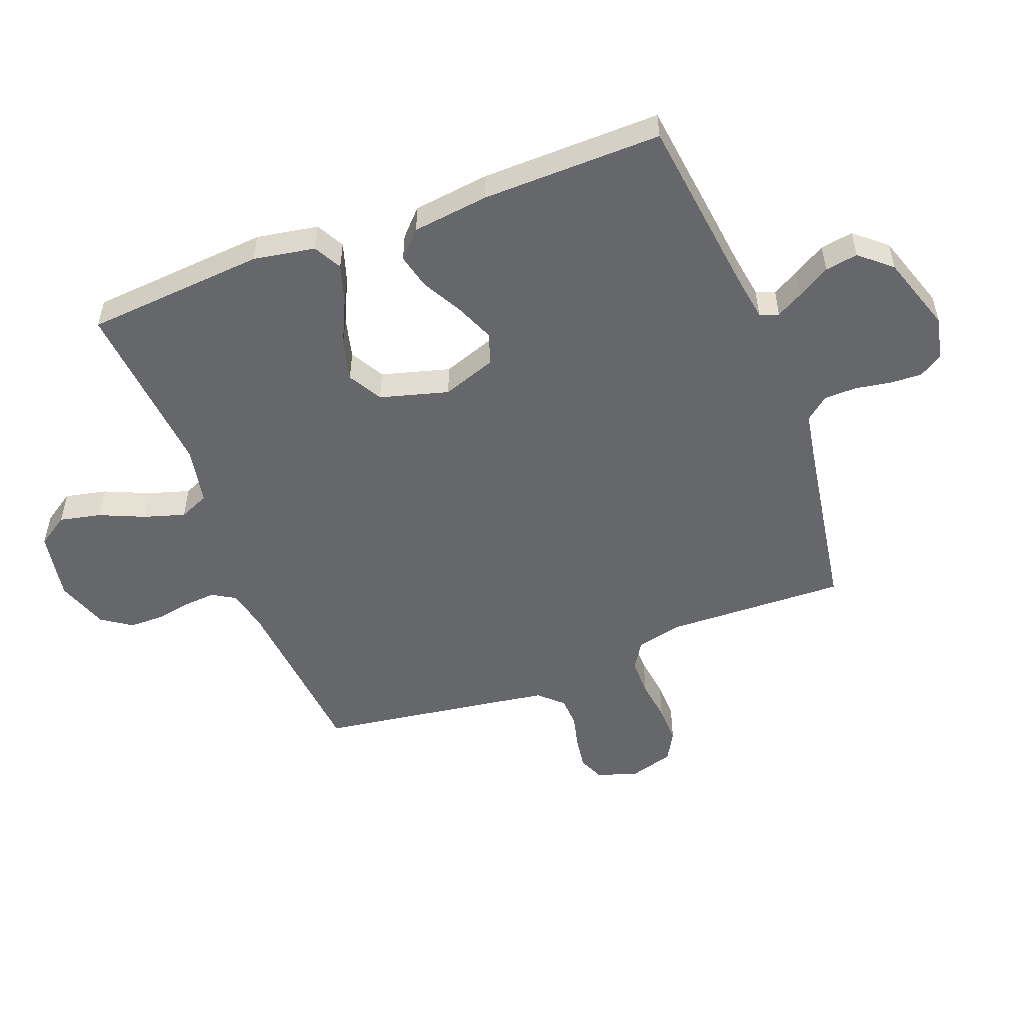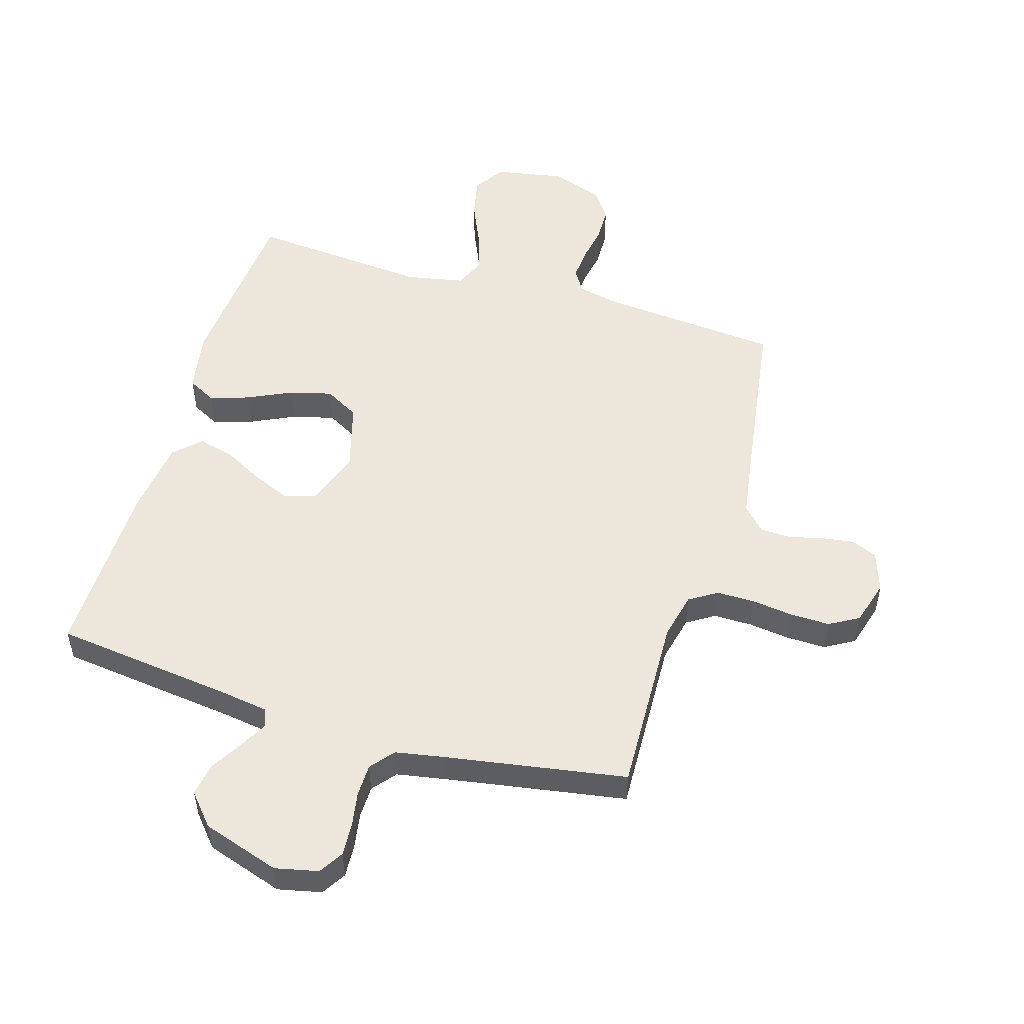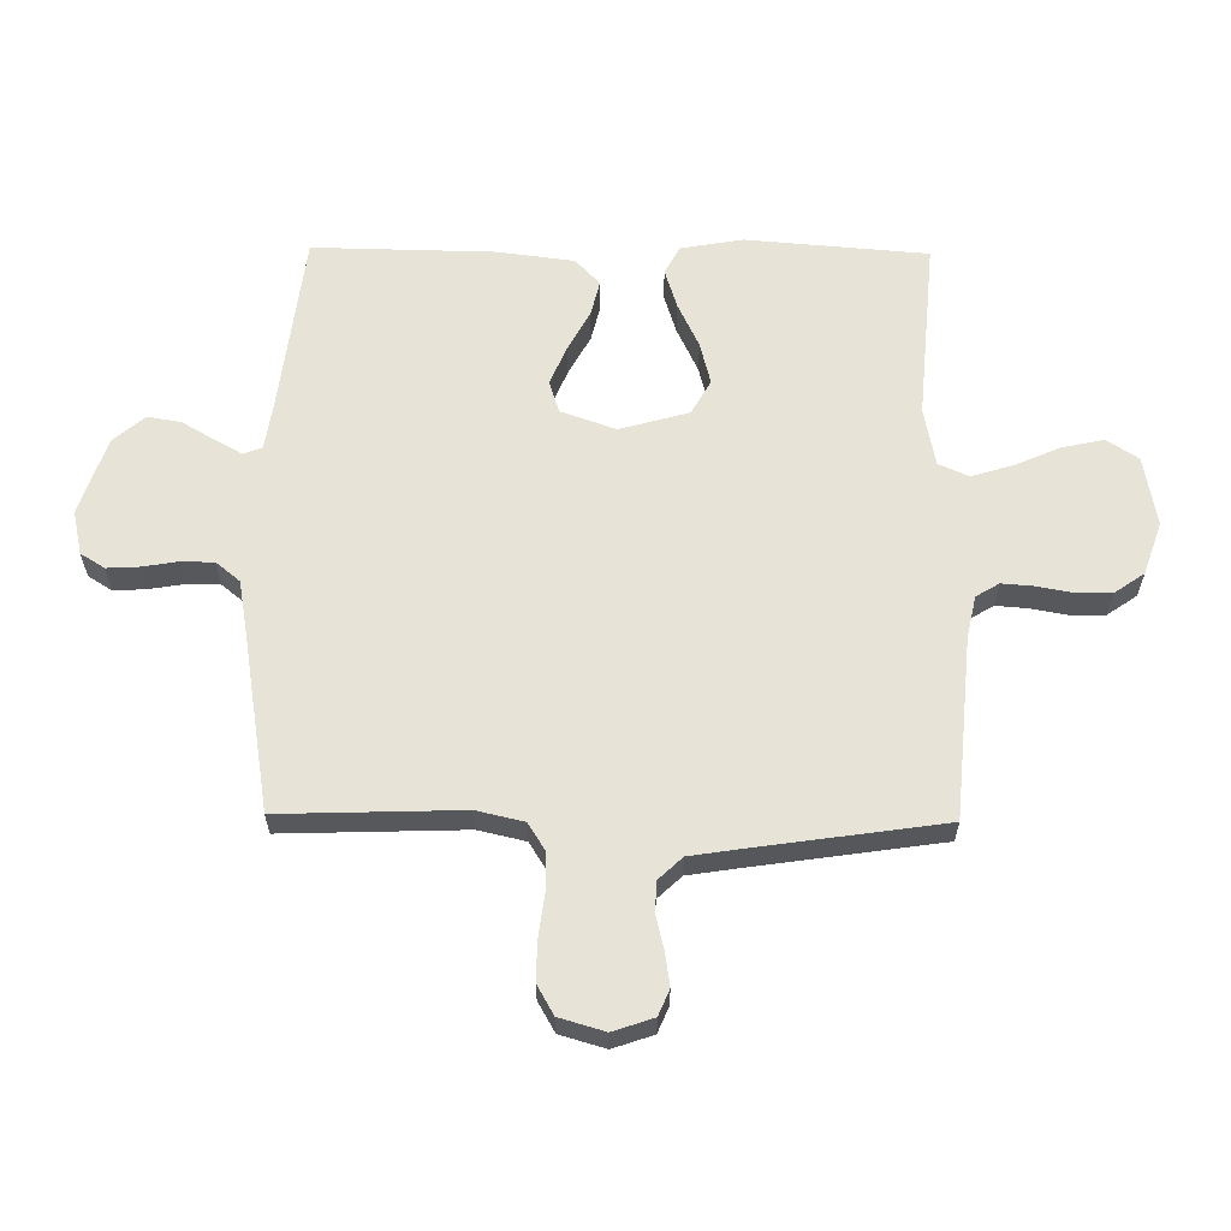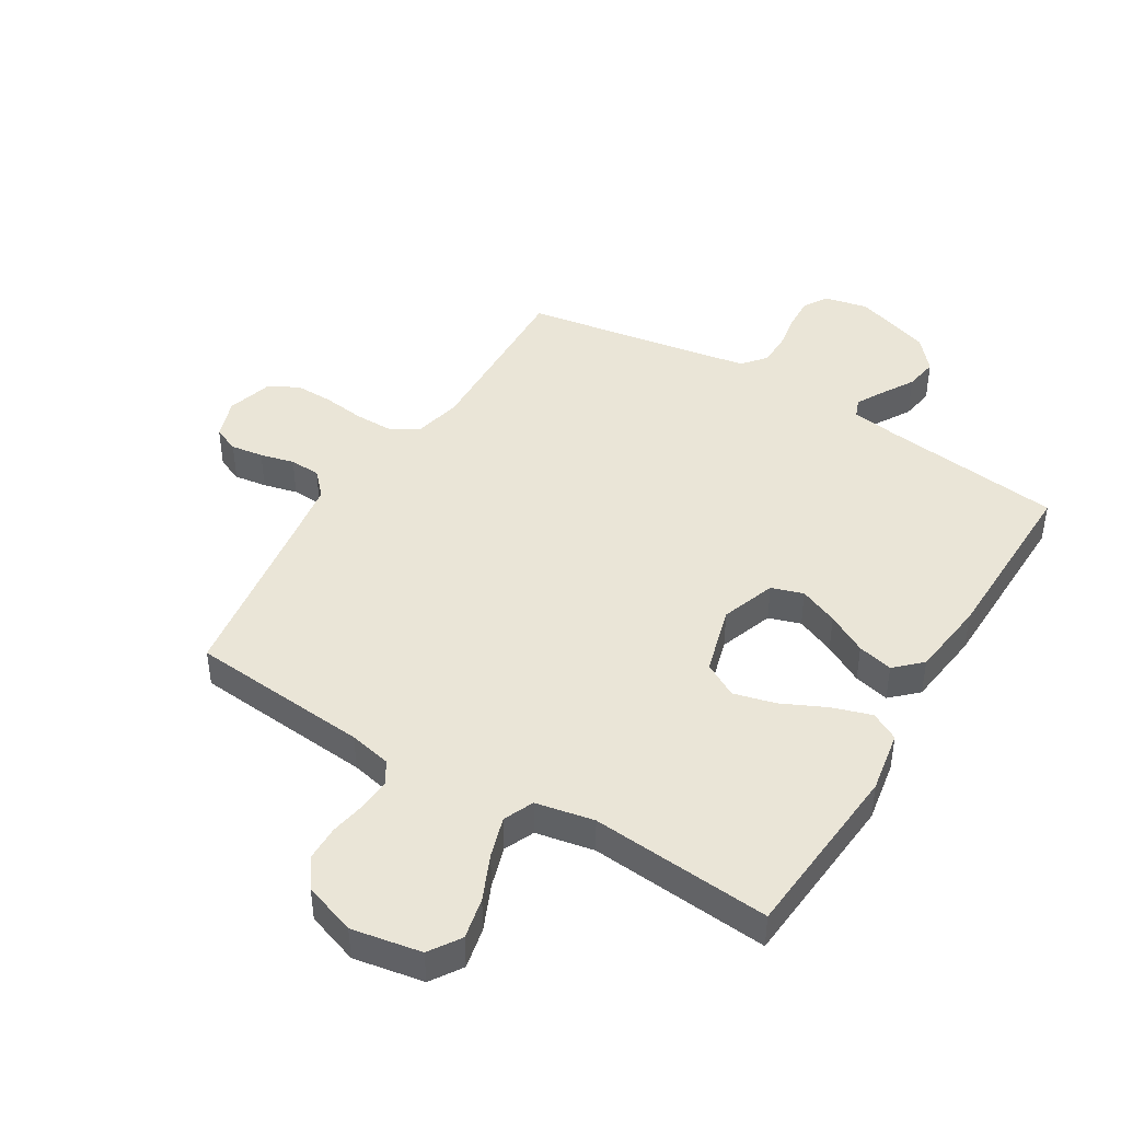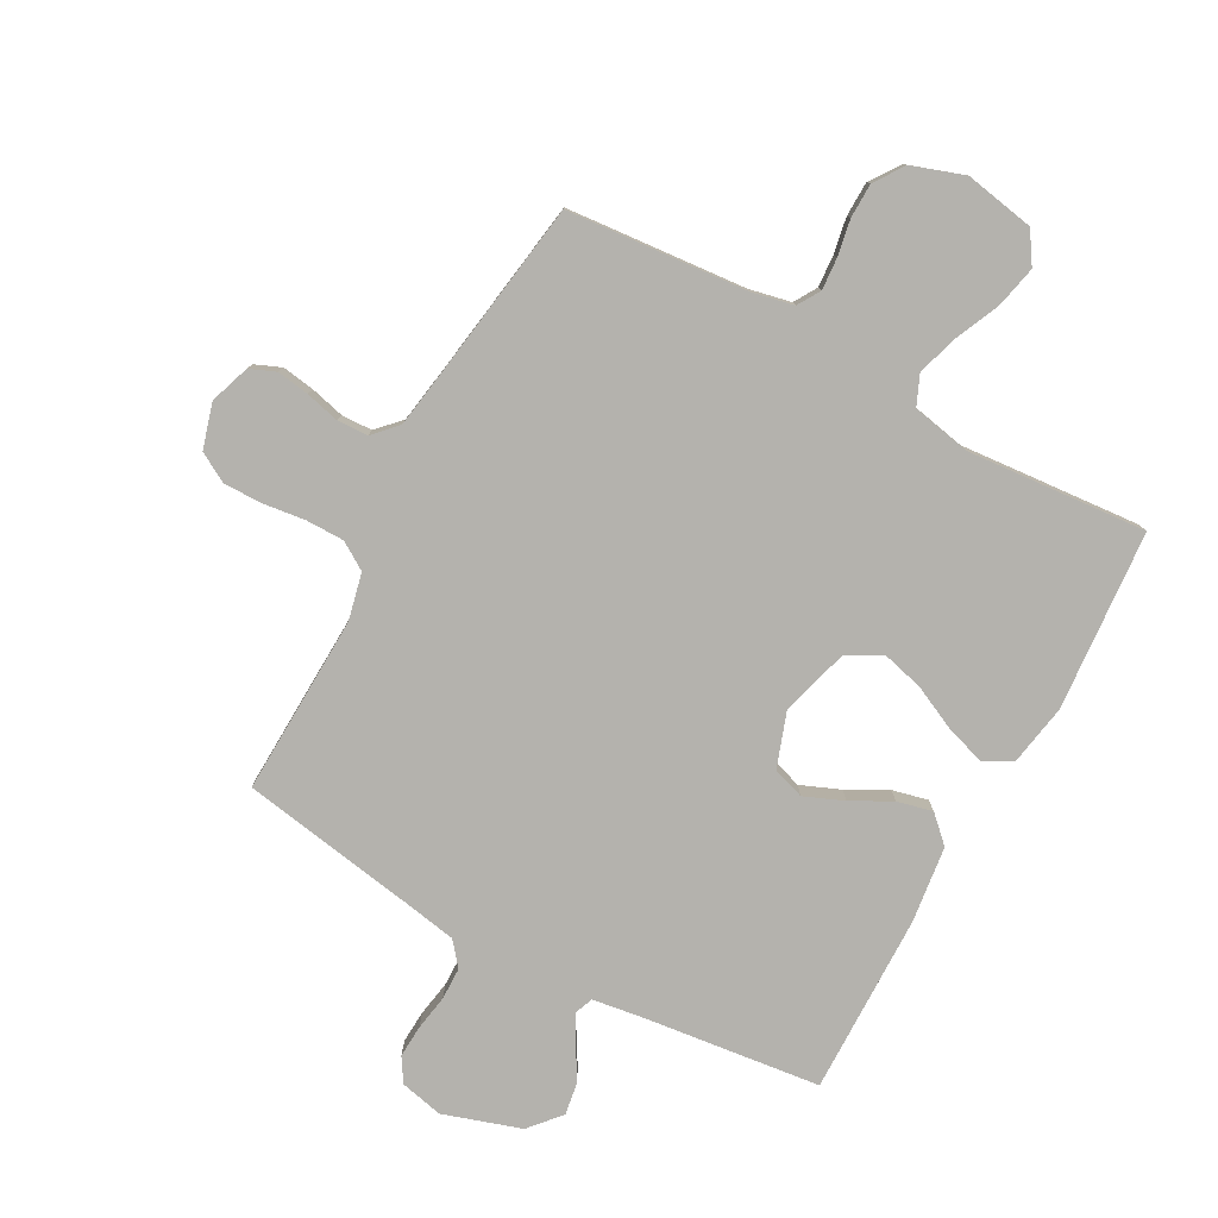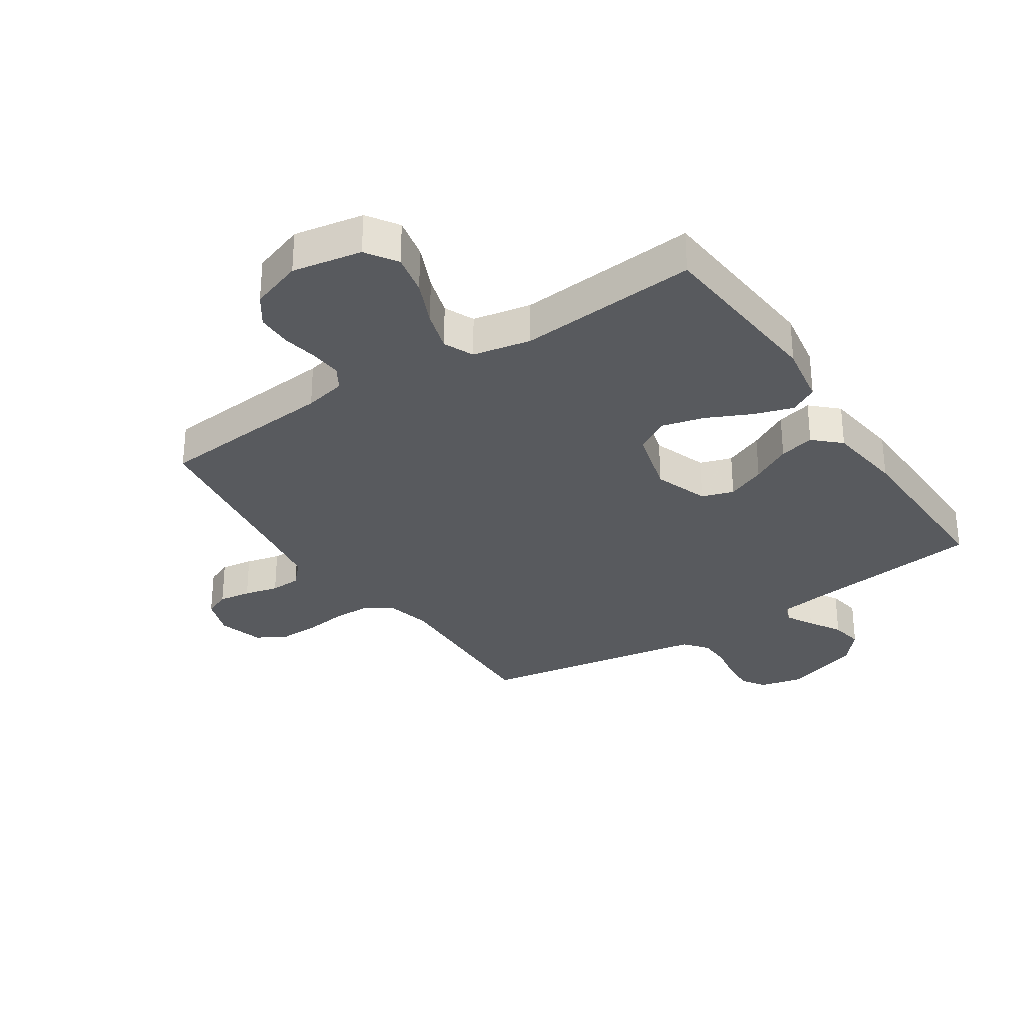
<metadata>
{"format":"obj","ext":"obj","renderer":"f3d","projection":"perspective","resolution":1024,"background":"white","views":[{"elev":-52.0,"azim":-69.0,"up":"+Y"},{"elev":52.1,"azim":16.7,"up":"+Y"},{"elev":61.6,"azim":90.7,"up":"+Y"},{"elev":44.3,"azim":-148.7,"up":"+Y"},{"elev":-79.5,"azim":151.3,"up":"+Y"},{"elev":-30.8,"azim":-146.4,"up":"+Y"}]}
</metadata>
<code>
v -0.5 0.07 -0.5
v -0.524 0.07 -0.2
v -0.506 0.07 -0.097
v -0.459 0.07 -0.072
v -0.393 0.07 -0.093
v -0.319 0.07 -0.128
v -0.249 0.07 -0.146
v -0.192 0.07 -0.114
v -0.16 0.07 0
v -0.192 0.07 0.091
v -0.245 0.07 0.108
v -0.31 0.07 0.081
v -0.377 0.07 0.045
v -0.436 0.07 0.031
v -0.479 0.07 0.072
v -0.495 0.07 0.2
v -0.5 0.07 0.5
v -0.2 0.07 0.536
v -0.12 0.07 0.548
v -0.108 0.07 0.579
v -0.133 0.07 0.624
v -0.165 0.07 0.678
v -0.174 0.07 0.733
v -0.129 0.07 0.785
v 0 0.07 0.827
v 0.072 0.07 0.811
v 0.097 0.07 0.771
v 0.094 0.07 0.717
v 0.084 0.07 0.658
v 0.085 0.07 0.604
v 0.117 0.07 0.565
v 0.2 0.07 0.55
v 0.5 0.07 0.5
v 0.49 0.07 0.2
v 0.508 0.07 0.122
v 0.554 0.07 0.093
v 0.618 0.07 0.093
v 0.688 0.07 0.102
v 0.753 0.07 0.103
v 0.802 0.07 0.075
v 0.824 0.07 0
v 0.801 0.07 -0.067
v 0.758 0.07 -0.085
v 0.704 0.07 -0.077
v 0.647 0.07 -0.063
v 0.596 0.07 -0.065
v 0.559 0.07 -0.104
v 0.544 0.07 -0.2
v 0.5 0.07 -0.5
v 0.2 0.07 -0.526
v 0.13 0.07 -0.541
v 0.107 0.07 -0.579
v 0.111 0.07 -0.632
v 0.122 0.07 -0.692
v 0.121 0.07 -0.75
v 0.087 0.07 -0.799
v 0 0.07 -0.829
v -0.116 0.07 -0.808
v -0.15 0.07 -0.756
v -0.135 0.07 -0.687
v -0.102 0.07 -0.612
v -0.081 0.07 -0.544
v -0.103 0.07 -0.494
v -0.2 0.07 -0.475
v -0.5 0 -0.5
v -0.524 0 -0.2
v -0.506 0 -0.097
v -0.459 0 -0.072
v -0.393 0 -0.093
v -0.319 0 -0.128
v -0.249 0 -0.146
v -0.192 0 -0.114
v -0.16 0 0
v -0.192 0 0.091
v -0.245 0 0.108
v -0.31 0 0.081
v -0.377 0 0.045
v -0.436 0 0.031
v -0.479 0 0.072
v -0.495 0 0.2
v -0.5 0 0.5
v -0.2 0 0.536
v -0.12 0 0.548
v -0.108 0 0.579
v -0.133 0 0.624
v -0.165 0 0.678
v -0.174 0 0.733
v -0.129 0 0.785
v 0 0 0.827
v 0.072 0 0.811
v 0.097 0 0.771
v 0.094 0 0.717
v 0.084 0 0.658
v 0.085 0 0.604
v 0.117 0 0.565
v 0.2 0 0.55
v 0.5 0 0.5
v 0.49 0 0.2
v 0.508 0 0.122
v 0.554 0 0.093
v 0.618 0 0.093
v 0.688 0 0.102
v 0.753 0 0.103
v 0.802 0 0.075
v 0.824 0 0
v 0.801 0 -0.067
v 0.758 0 -0.085
v 0.704 0 -0.077
v 0.647 0 -0.063
v 0.596 0 -0.065
v 0.559 0 -0.104
v 0.544 0 -0.2
v 0.5 0 -0.5
v 0.2 0 -0.526
v 0.13 0 -0.541
v 0.107 0 -0.579
v 0.111 0 -0.632
v 0.122 0 -0.692
v 0.121 0 -0.75
v 0.087 0 -0.799
v 0 0 -0.829
v -0.116 0 -0.808
v -0.15 0 -0.756
v -0.135 0 -0.687
v -0.102 0 -0.612
v -0.081 0 -0.544
v -0.103 0 -0.494
v -0.2 0 -0.475
f 59 60 61
f 58 59 61
f 57 58 61
f 56 57 61
f 55 56 61
f 54 55 61
f 53 54 61
f 52 53 61 62
f 51 52 62 63
f 48 49 50
f 50 51 63
f 48 50 63
f 47 48 63
f 43 44 45
f 42 43 45
f 41 42 45
f 40 41 45
f 39 40 45
f 38 39 45
f 37 38 45
f 36 37 45 46
f 47 63 64
f 46 47 64
f 36 46 64
f 35 36 64
f 27 28 29
f 26 27 29
f 25 26 29
f 24 25 29
f 23 24 29
f 22 23 29
f 21 22 29
f 20 21 29 30
f 19 20 30 31
f 16 17 18
f 15 16 18
f 14 15 18
f 13 14 18
f 12 13 18
f 19 31 32
f 18 19 32
f 12 18 32
f 11 12 32
f 4 5 6
f 3 4 6
f 2 3 6
f 1 2 6
f 64 1 6
f 64 6 7
f 64 7 8
f 35 64 8
f 34 35 8
f 32 33 34
f 11 32 34
f 10 11 34
f 9 10 34
f 8 9 34
f 125 124 123
f 125 123 122
f 125 122 121
f 125 121 120
f 125 120 119
f 125 119 118
f 125 118 117
f 126 125 117 116
f 127 126 116 115
f 114 113 112
f 127 115 114
f 127 114 112
f 127 112 111
f 109 108 107
f 109 107 106
f 109 106 105
f 109 105 104
f 109 104 103
f 109 103 102
f 109 102 101
f 110 109 101 100
f 128 127 111
f 128 111 110
f 128 110 100
f 128 100 99
f 93 92 91
f 93 91 90
f 93 90 89
f 93 89 88
f 93 88 87
f 93 87 86
f 93 86 85
f 94 93 85 84
f 95 94 84 83
f 82 81 80
f 82 80 79
f 82 79 78
f 82 78 77
f 82 77 76
f 96 95 83
f 96 83 82
f 96 82 76
f 96 76 75
f 70 69 68
f 70 68 67
f 70 67 66
f 70 66 65
f 70 65 128
f 71 70 128
f 72 71 128
f 72 128 99
f 72 99 98
f 98 97 96
f 98 96 75
f 98 75 74
f 98 74 73
f 98 73 72
f 1 65 66 2
f 2 66 67 3
f 3 67 68 4
f 4 68 69 5
f 5 69 70 6
f 6 70 71 7
f 7 71 72 8
f 8 72 73 9
f 9 73 74 10
f 10 74 75 11
f 11 75 76 12
f 12 76 77 13
f 13 77 78 14
f 14 78 79 15
f 15 79 80 16
f 16 80 81 17
f 17 81 82 18
f 18 82 83 19
f 19 83 84 20
f 20 84 85 21
f 21 85 86 22
f 22 86 87 23
f 23 87 88 24
f 24 88 89 25
f 25 89 90 26
f 26 90 91 27
f 27 91 92 28
f 28 92 93 29
f 29 93 94 30
f 30 94 95 31
f 31 95 96 32
f 32 96 97 33
f 33 97 98 34
f 34 98 99 35
f 35 99 100 36
f 36 100 101 37
f 37 101 102 38
f 38 102 103 39
f 39 103 104 40
f 40 104 105 41
f 41 105 106 42
f 42 106 107 43
f 43 107 108 44
f 44 108 109 45
f 45 109 110 46
f 46 110 111 47
f 47 111 112 48
f 48 112 113 49
f 49 113 114 50
f 50 114 115 51
f 51 115 116 52
f 52 116 117 53
f 53 117 118 54
f 54 118 119 55
f 55 119 120 56
f 56 120 121 57
f 57 121 122 58
f 58 122 123 59
f 59 123 124 60
f 60 124 125 61
f 61 125 126 62
f 62 126 127 63
f 63 127 128 64
f 64 128 65 1

</code>
